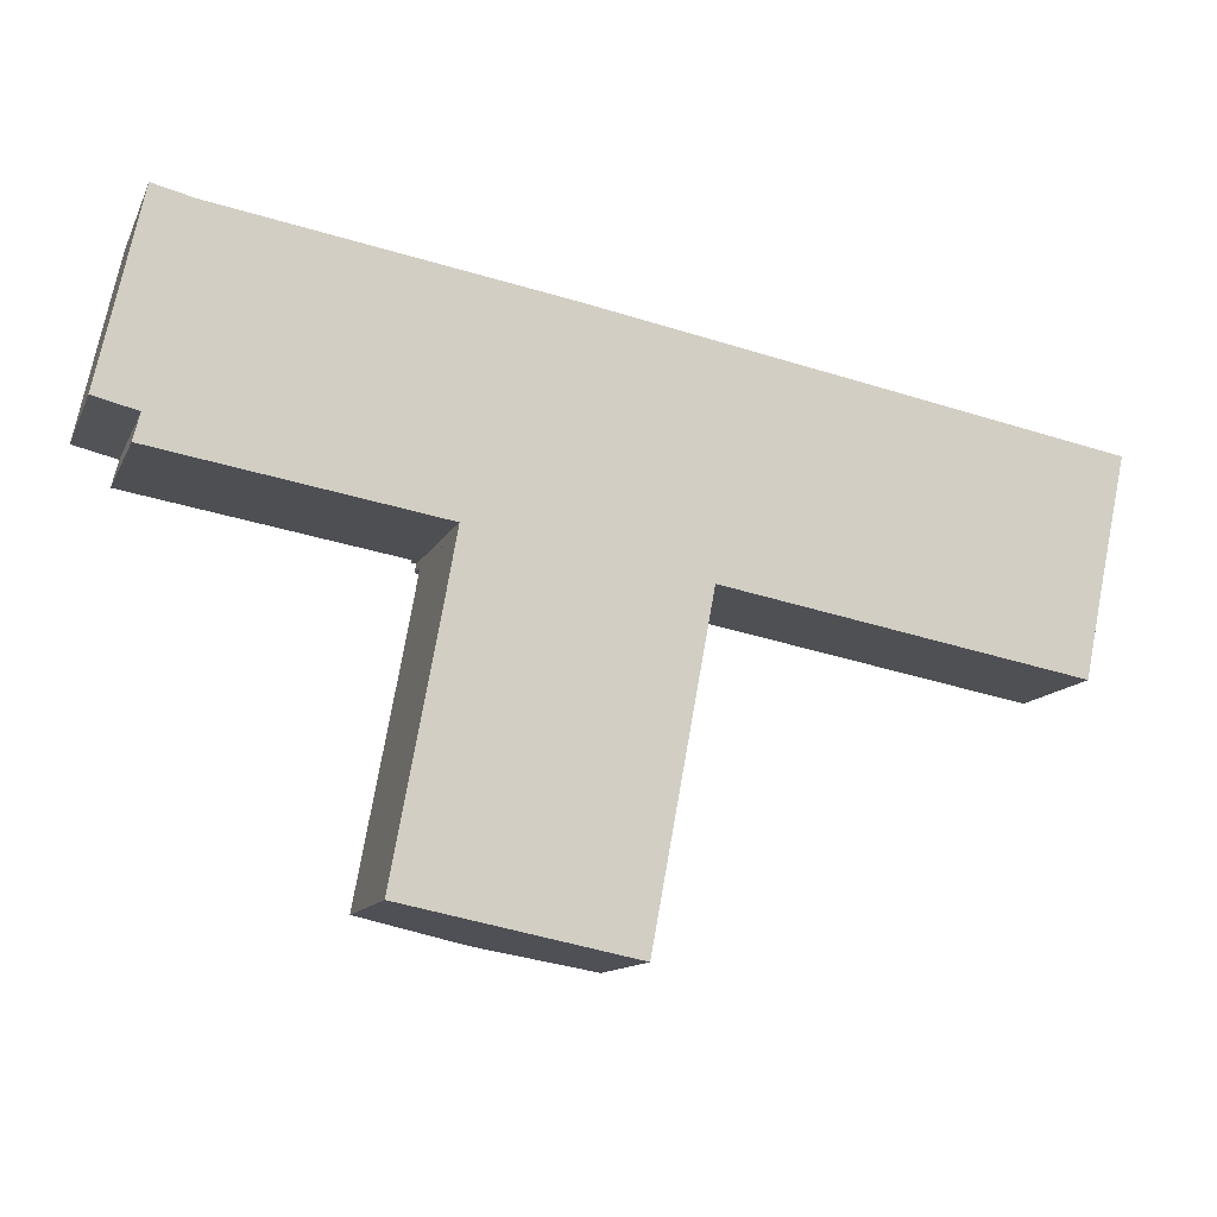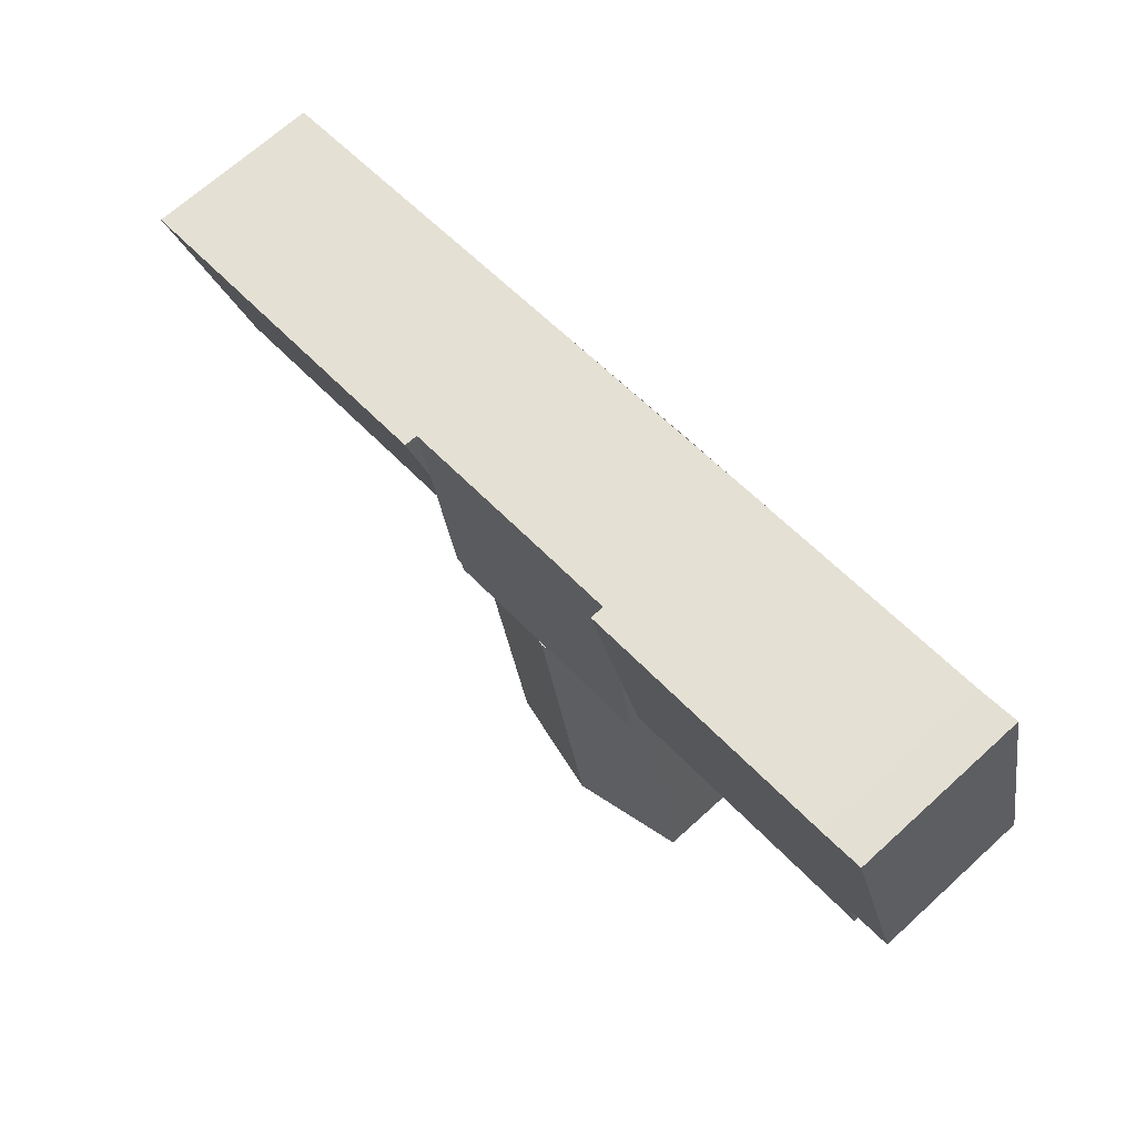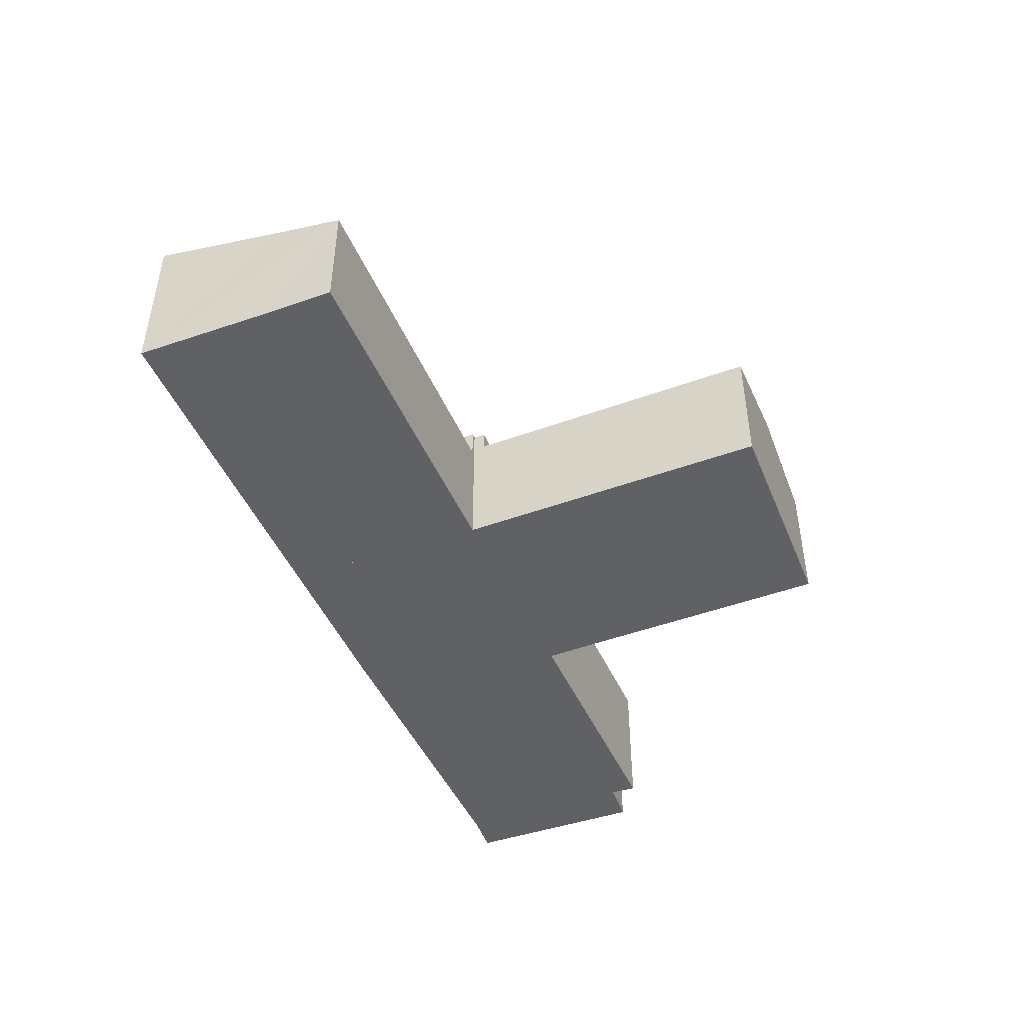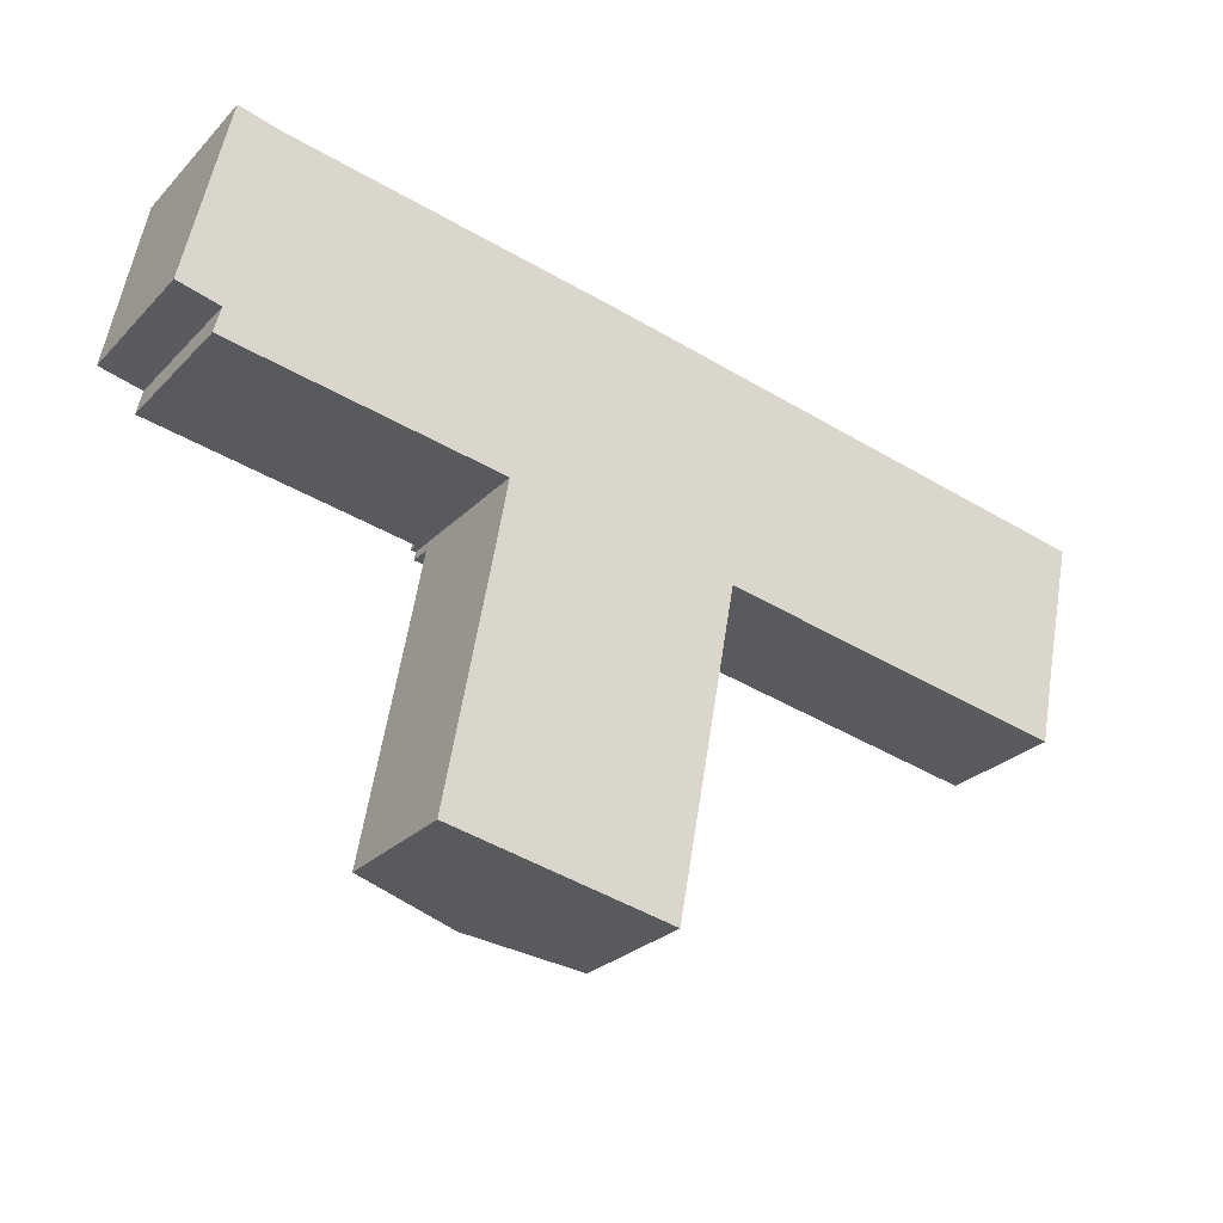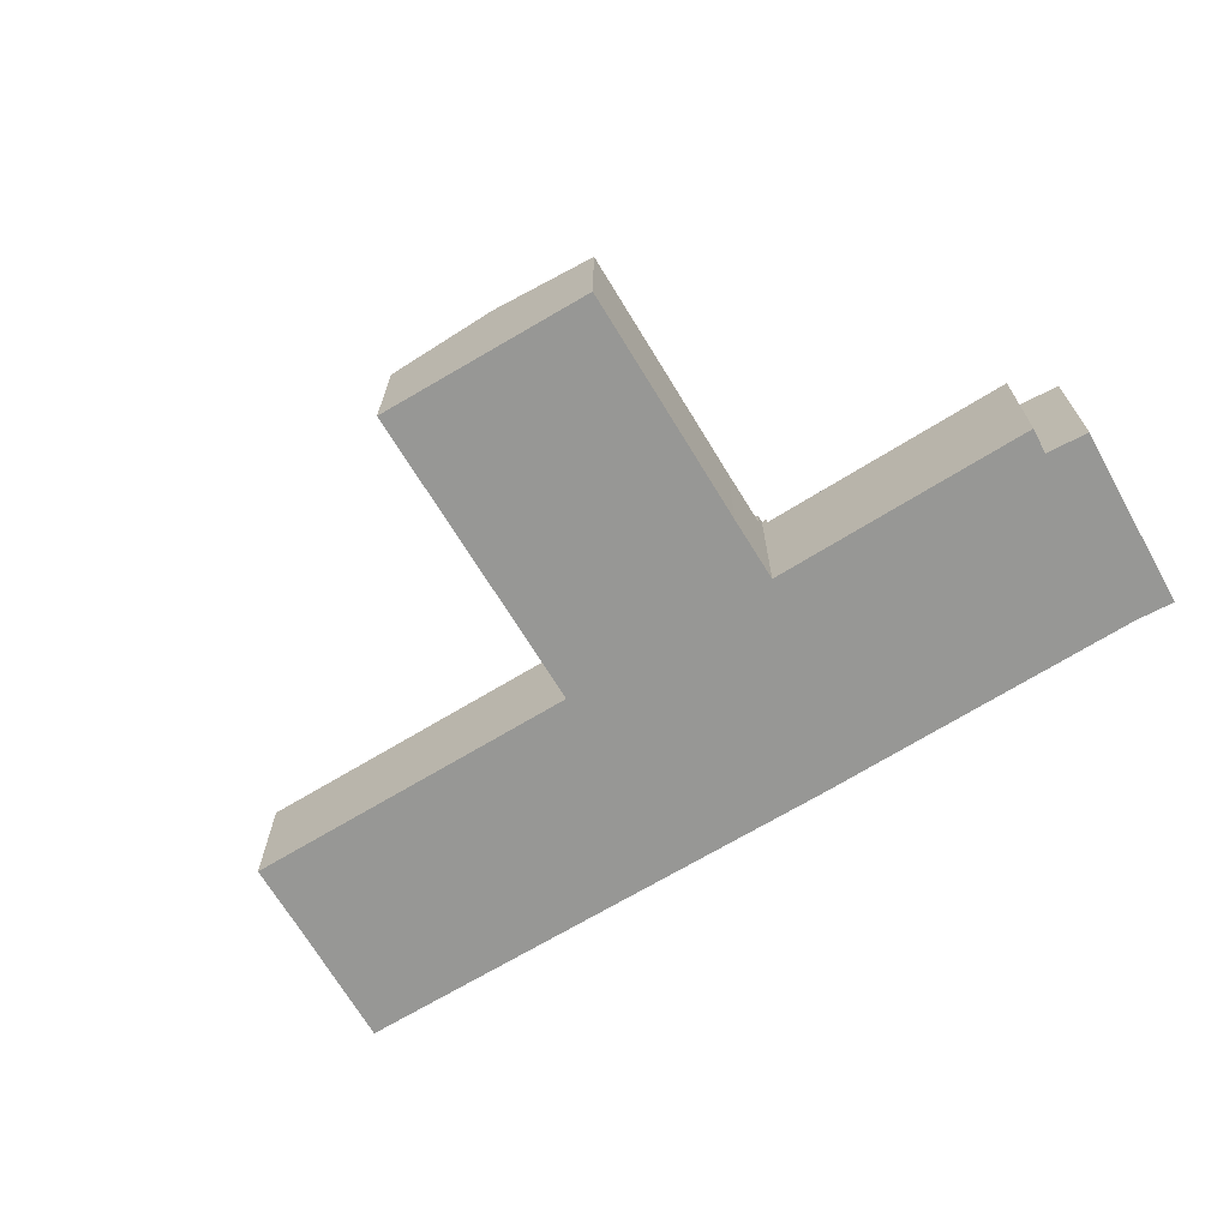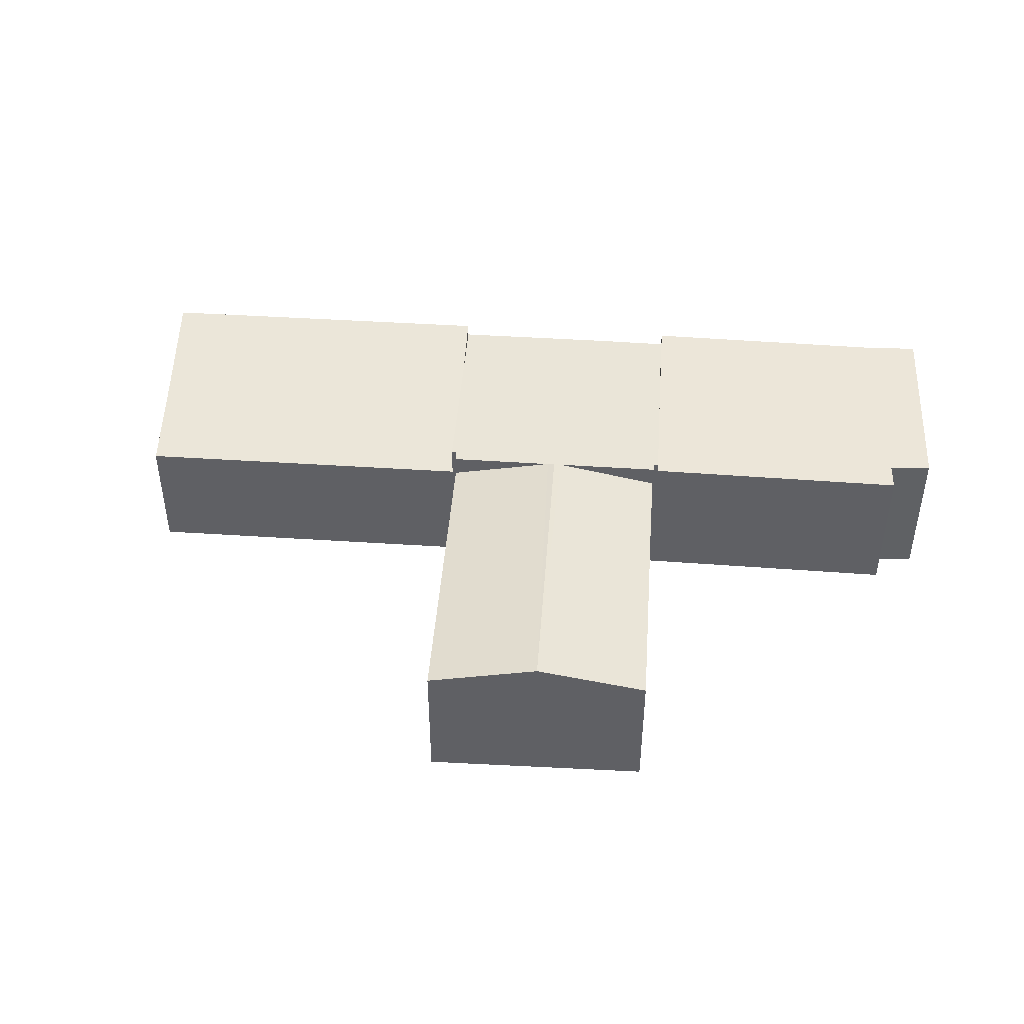
<metadata>
{"format":"obj","ext":"obj","renderer":"f3d","projection":"perspective","resolution":1024,"background":"white","views":[{"elev":-12.2,"azim":-17.4,"up":"+Z"},{"elev":68.1,"azim":-132.4,"up":"+Z"},{"elev":-46.8,"azim":123.0,"up":"+Y"},{"elev":-26.3,"azim":-33.2,"up":"+Z"},{"elev":-68.1,"azim":-138.3,"up":"+Y"},{"elev":44.7,"azim":-165.3,"up":"+Y"}]}
</metadata>
<code>
v  6.112 3.045 0.104
v  5.896 3.045 -1.585
v  5.801 3.045 -1.569
v  7.888 3.045 -2.109
v  8.024 3.045 -2.133
v  8.16 3.045 -2.158
v  10.18 3.045 -2.521
v  10.22 3.045 -2.296
v  10.32 3.045 -2.314
v  10.85 3.045 0.534
v  6.565 3.045 2.538
v  7.909 3.045 2.313
v  11.07 3.045 1.734
v  5.868 3.045 -1.745
v  5.801 9.607e-17 -1.569
v  6.565 -1.554e-16 2.538
v  6.112 -6.368e-18 0.104
v  5.868 1.069e-16 -1.745
v  5.896 9.705e-17 -1.585
v  11.07 -1.062e-16 1.734
v  7.909 -1.416e-16 2.313
v  10.32 1.417e-16 -2.314
v  10.85 -3.27e-17 0.534
v  10.22 1.406e-16 -2.296
v  10.18 1.544e-16 -2.521
v  8.16 1.321e-16 -2.158
v  7.888 1.291e-16 -2.109
v  8.024 1.306e-16 -2.133
v  6.924 3.074 -8.048
v  10.18 2.627 -2.521
v  9.071 2.627 -8.476
v  8.024 3.074 -2.133
v  5.669 2.629 -2.875
v  5.868 2.627 -1.745
v  4.795 2.631 -7.623
v  9.071 5.19e-16 -8.476
v  6.924 4.928e-16 -8.048
v  4.795 4.668e-16 -7.623
v  5.669 1.76e-16 -2.875
v  10.32 2.439 -2.314
v  17.23 2.719 -2.201
v  16.97 2.436 -3.524
v  17.8 3.297 0.503
v  11.07 3.301 1.734
v  17.8 -3.08e-17 0.503
v  17.23 1.348e-16 -2.201
v  16.97 2.158e-16 -3.524
v  0.684 2.86 -0.702
v  5.801 2.866 -1.569
v  6.565 3.307 2.538
v  0.812 2.914 -0.201
v  1.539 3.301 3.38
v  0 2.92 1.788e-16
v  0.785 3.306 3.566
v  0.785 -2.184e-16 3.566
v  1.539 -2.07e-16 3.38
v  0.684 4.299e-17 -0.702
v  0 0 0
v  0.812 1.231e-17 -0.201
g defaultobject
f 1 2 3
f 2 1 4
f 4 1 5
f 5 1 6
f 6 1 7
f 7 1 8
f 8 1 9
f 9 1 10
f 10 1 11
f 10 11 12
f 10 12 13
f 4 14 2
f 15 1 3
f 1 15 11
f 11 15 16
f 16 15 17
f 18 2 14
f 2 18 19
f 16 12 11
f 12 16 13
f 13 16 20
f 20 16 21
f 20 10 13
f 10 20 9
f 9 20 22
f 22 20 23
f 24 7 8
f 7 24 25
f 22 8 9
f 8 22 24
f 25 6 7
f 6 25 5
f 5 25 4
f 4 25 14
f 14 25 26
f 14 26 27
f 14 27 18
f 27 26 28
f 19 3 2
f 3 19 15
f 15 19 17
f 21 23 20
f 23 21 22
f 22 21 24
f 24 21 25
f 25 21 26
f 26 21 16
f 26 16 17
f 26 17 28
f 28 17 27
f 27 17 19
f 27 19 18
f 29 30 31
f 30 29 6
f 6 29 32
f 4 33 34
f 33 29 35
f 29 33 4
f 29 4 32
f 6 25 30
f 25 6 32
f 25 32 4
f 25 4 34
f 25 34 26
f 26 34 28
f 28 34 18
f 28 18 27
f 25 31 30
f 31 25 36
f 36 29 31
f 29 36 35
f 35 36 37
f 35 37 38
f 38 33 35
f 33 38 39
f 33 39 34
f 34 39 18
f 18 39 27
f 26 36 25
f 36 26 37
f 37 26 28
f 37 28 27
f 37 27 38
f 38 27 39
f 40 41 42
f 41 40 43
f 43 40 44
f 44 40 10
f 22 10 40
f 10 22 23
f 10 23 44
f 44 23 20
f 20 43 44
f 43 20 45
f 45 41 43
f 41 45 42
f 42 45 46
f 42 46 47
f 42 22 40
f 22 42 47
f 23 45 20
f 45 23 22
f 45 22 46
f 46 22 47
f 48 1 49
f 1 48 50
f 50 48 51
f 50 51 52
f 52 51 53
f 52 53 54
f 55 52 54
f 52 55 56
f 52 16 50
f 16 52 56
f 16 1 50
f 1 16 49
f 49 16 17
f 49 17 15
f 15 48 49
f 48 15 57
f 51 58 53
f 58 51 59
f 48 59 51
f 59 48 57
f 53 55 54
f 55 53 58
f 58 56 55
f 56 58 17
f 17 58 59
f 17 59 15
f 15 59 57
f 17 16 56

</code>
